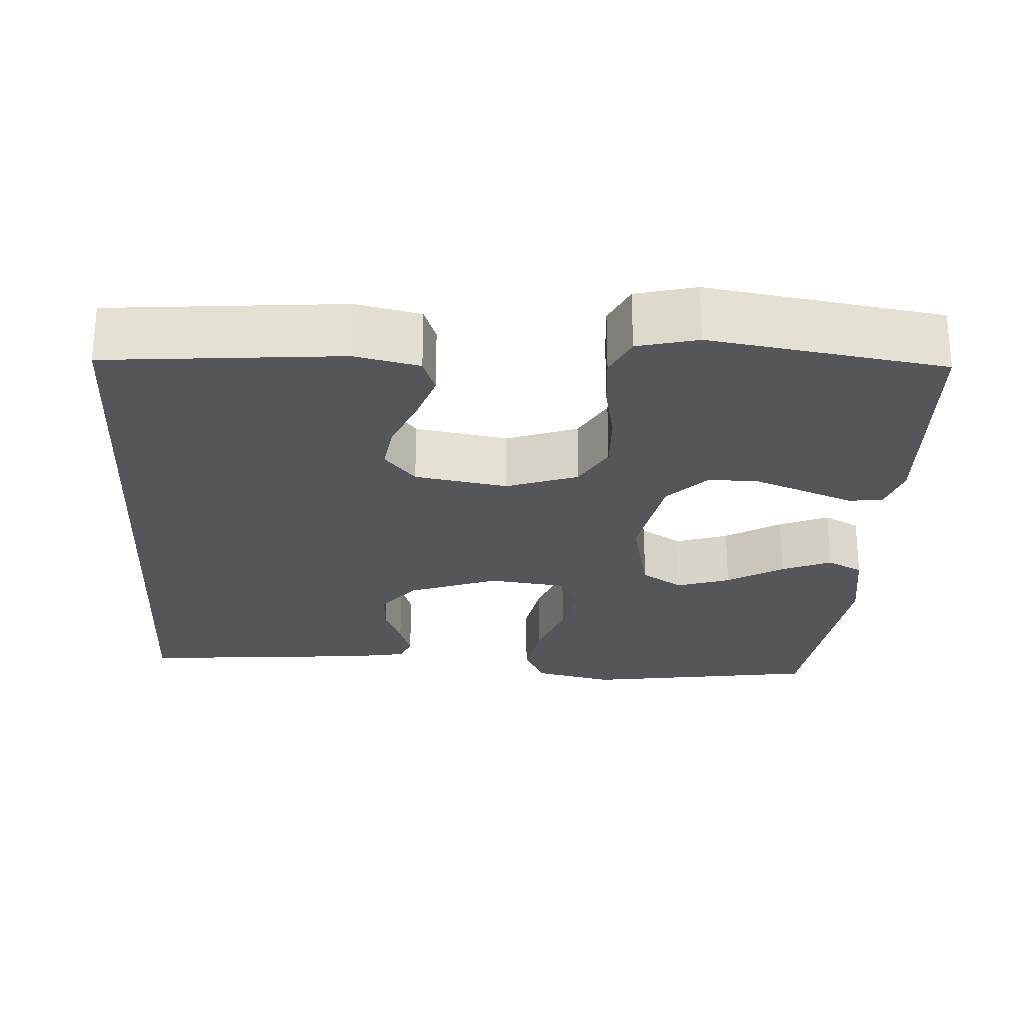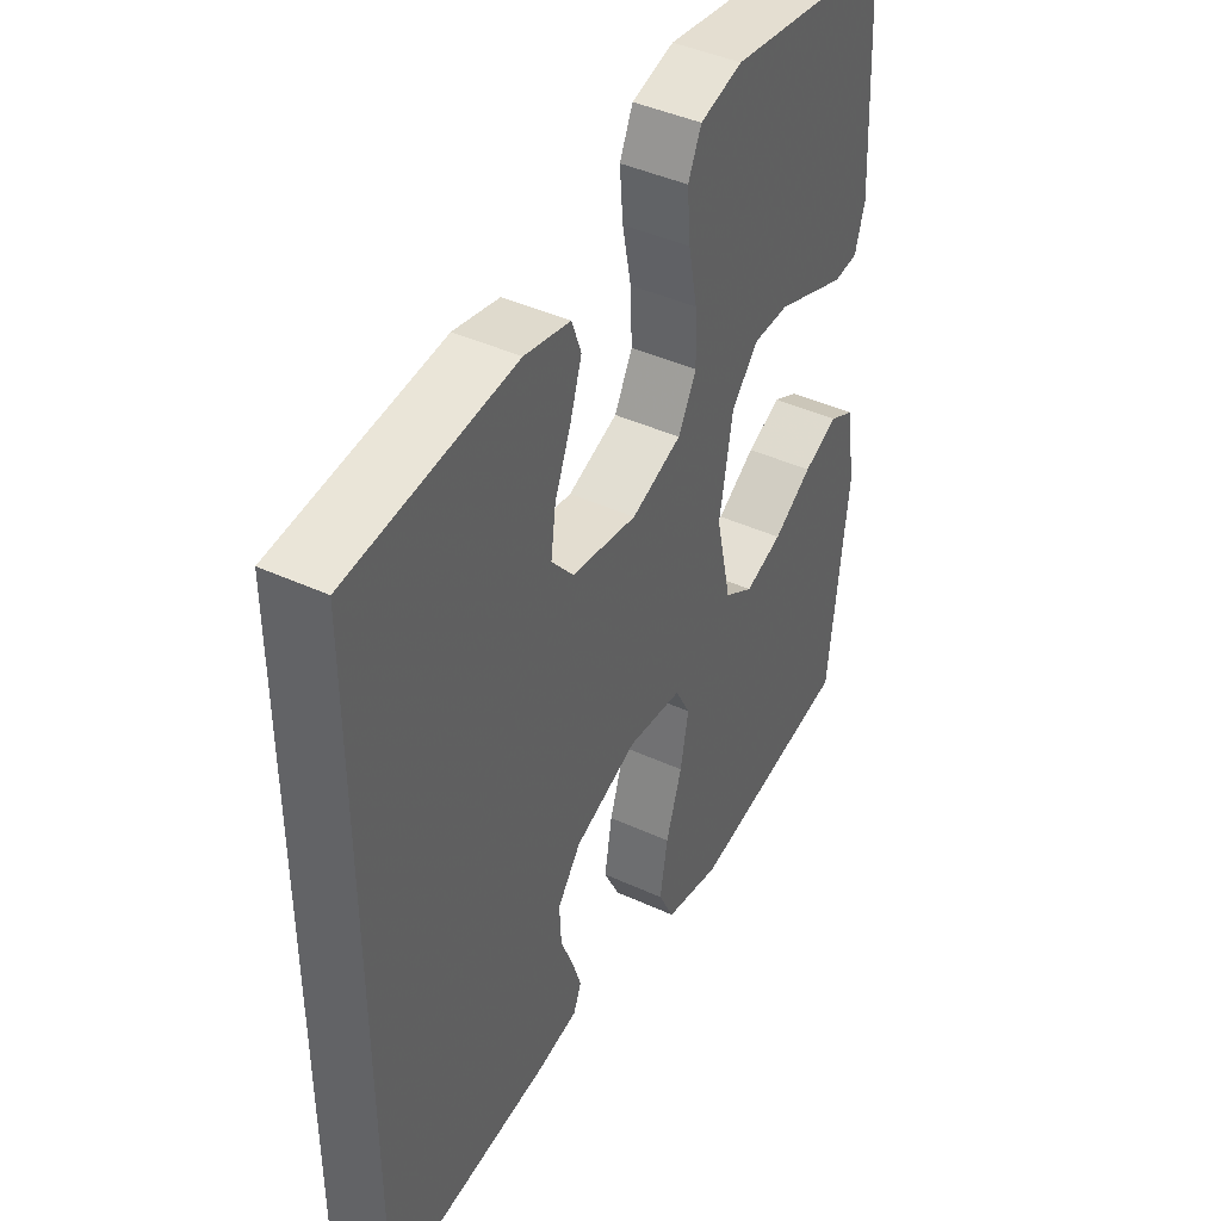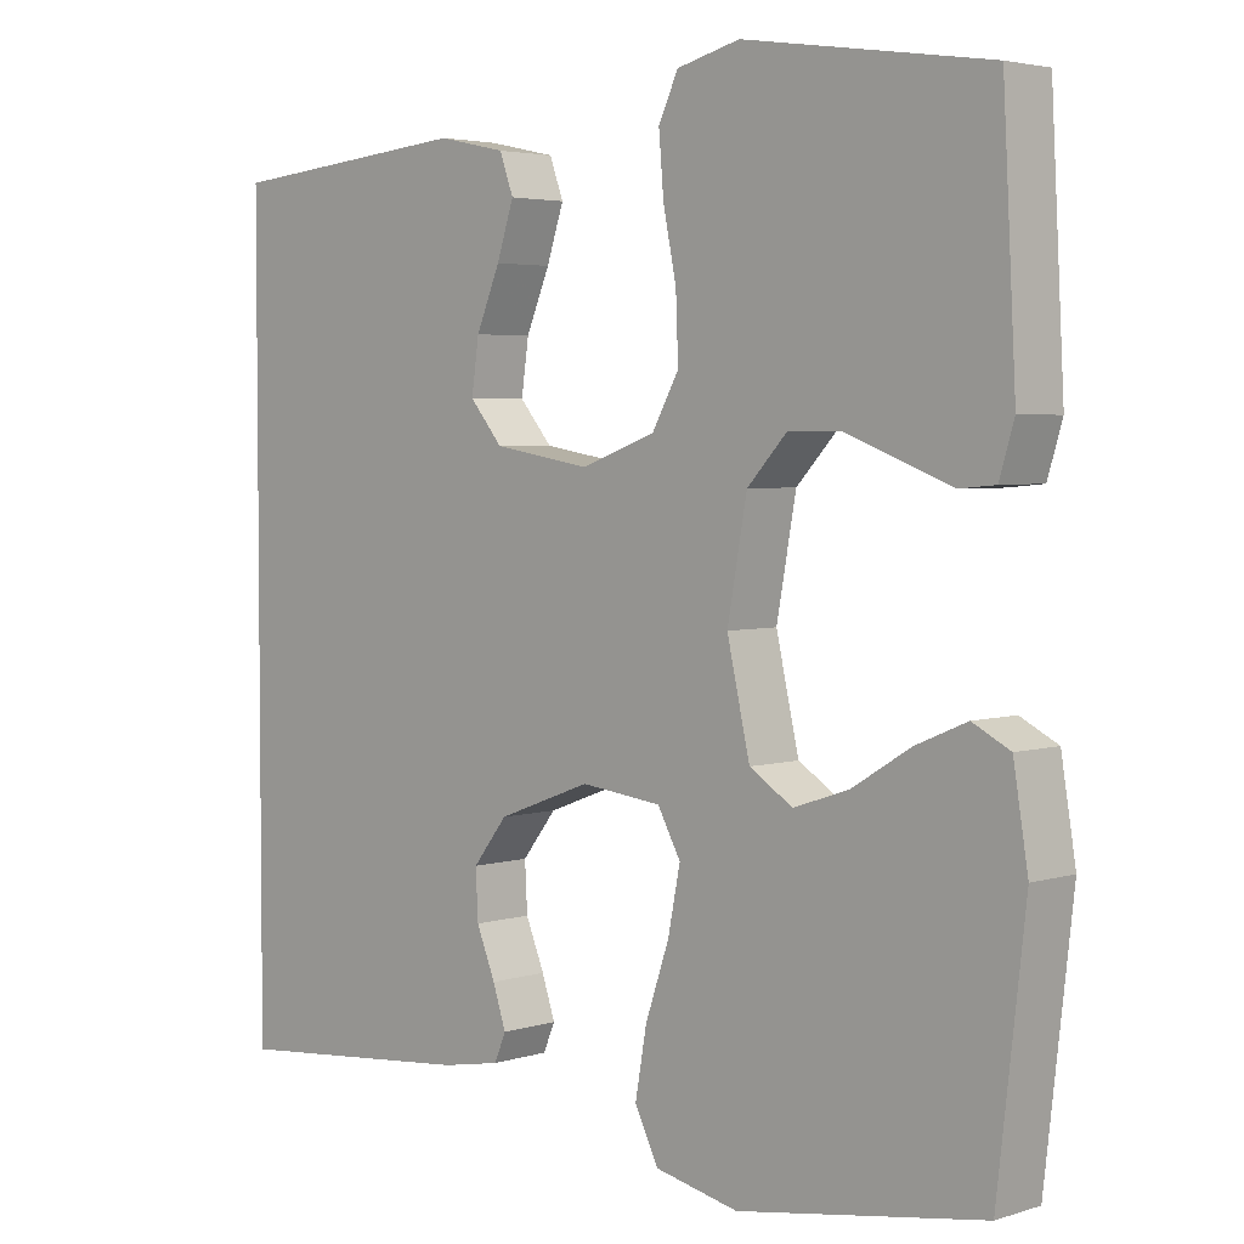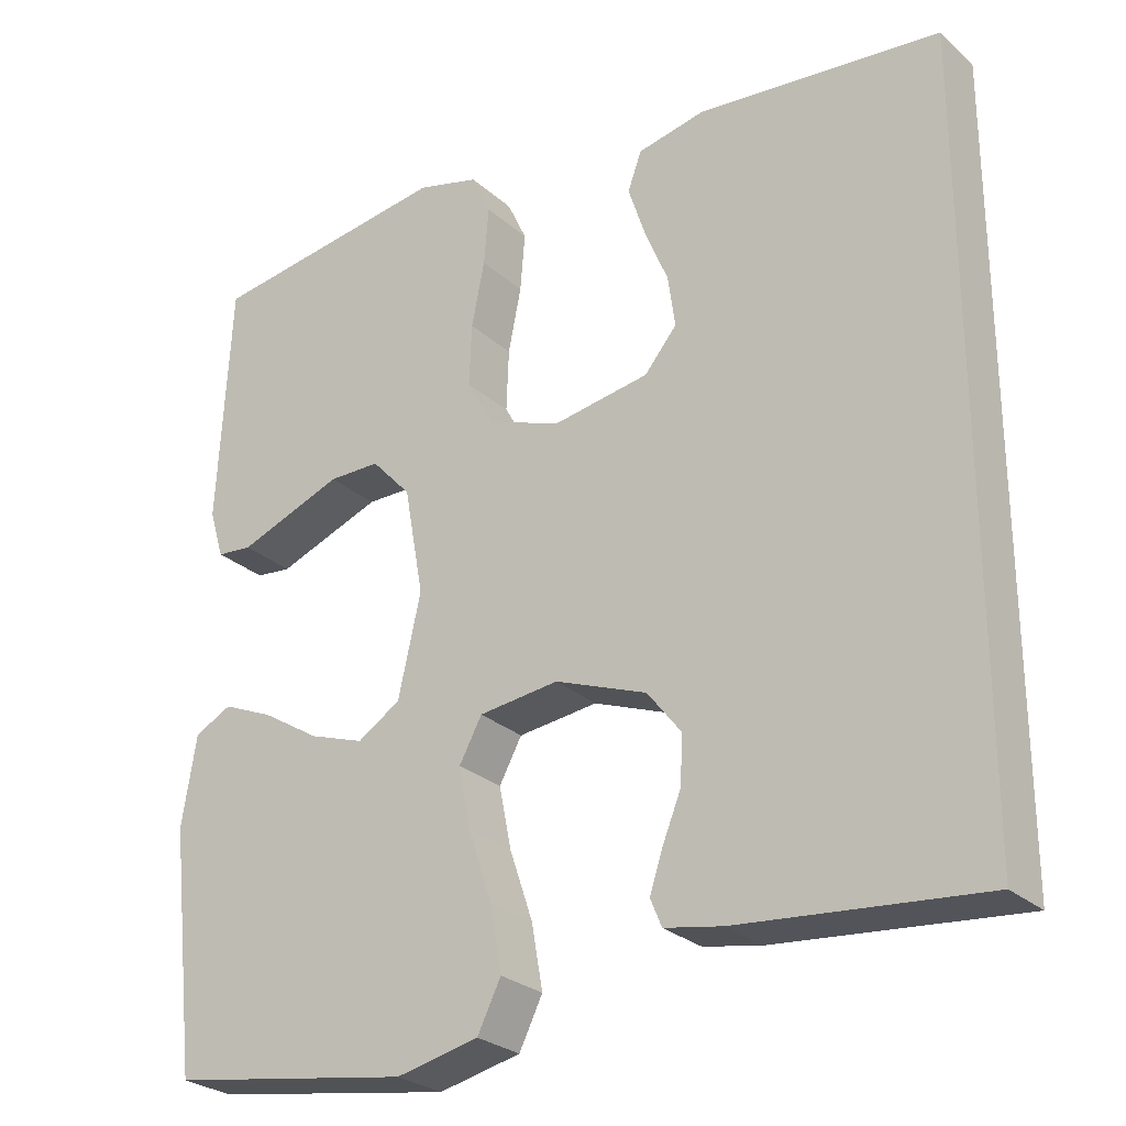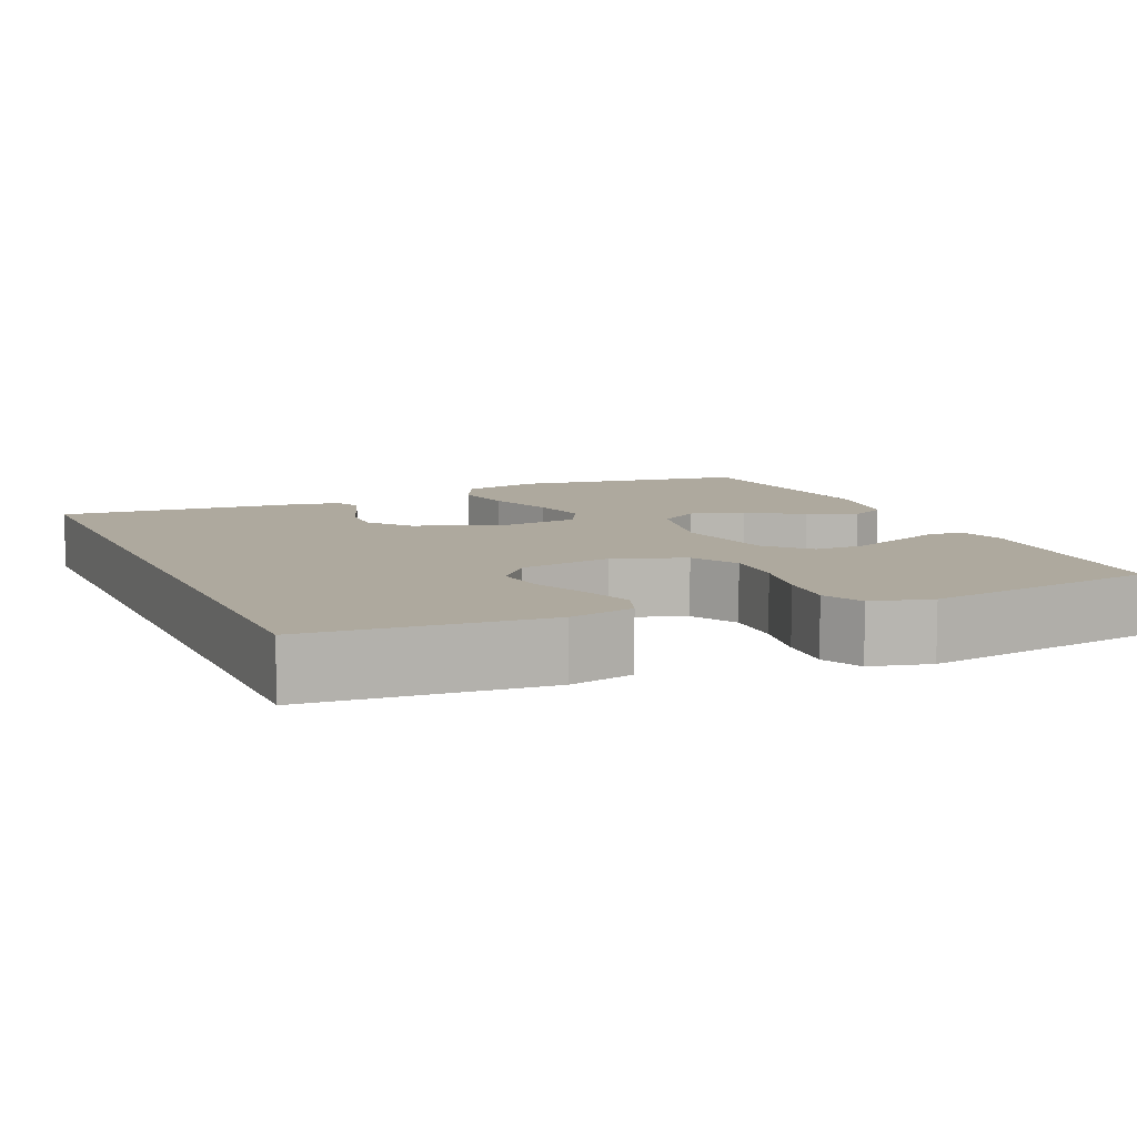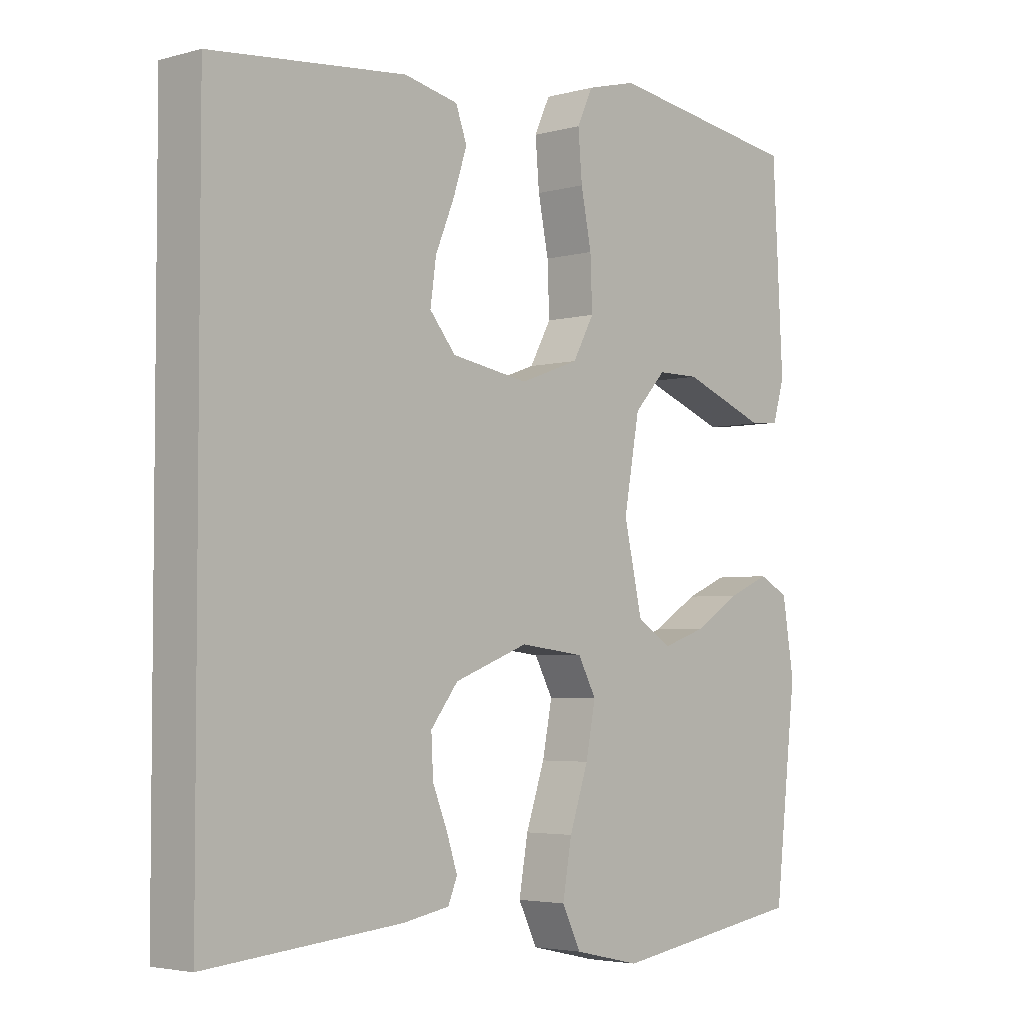
<metadata>
{"format":"obj","ext":"obj","renderer":"f3d","projection":"perspective","resolution":1024,"background":"white","views":[{"elev":-25.3,"azim":-3.6,"up":"+Y"},{"elev":43.0,"azim":-61.4,"up":"+Z"},{"elev":3.7,"azim":43.9,"up":"+Z"},{"elev":-26.8,"azim":-143.7,"up":"+Z"},{"elev":9.1,"azim":-24.2,"up":"+Y"},{"elev":-3.8,"azim":-47.7,"up":"+Z"}]}
</metadata>
<code>
v 0.5 0.07 0.5
v 0.516 0.07 0.2
v 0.498 0.07 0.14
v 0.454 0.07 0.136
v 0.392 0.07 0.16
v 0.324 0.07 0.186
v 0.26 0.07 0.186
v 0.211 0.07 0.133
v 0.187 0.07 0
v 0.215 0.07 -0.125
v 0.268 0.07 -0.159
v 0.336 0.07 -0.136
v 0.407 0.07 -0.092
v 0.47 0.07 -0.065
v 0.516 0.07 -0.089
v 0.534 0.07 -0.2
v 0.5 0.07 -0.5
v 0.2 0.07 -0.547
v 0.098 0.07 -0.524
v 0.069 0.07 -0.465
v 0.083 0.07 -0.385
v 0.112 0.07 -0.299
v 0.127 0.07 -0.223
v 0.099 0.07 -0.171
v 0 0.07 -0.159
v -0.114 0.07 -0.202
v -0.156 0.07 -0.256
v -0.153 0.07 -0.315
v -0.13 0.07 -0.372
v -0.114 0.07 -0.421
v -0.128 0.07 -0.455
v -0.2 0.07 -0.468
v -0.5 0.07 -0.495
v -0.5 0.07 0.454
v -0.2 0.07 0.482
v -0.117 0.07 0.464
v -0.1 0.07 0.417
v -0.121 0.07 0.353
v -0.15 0.07 0.283
v -0.159 0.07 0.219
v -0.119 0.07 0.171
v 0 0.07 0.151
v 0.091 0.07 0.184
v 0.124 0.07 0.244
v 0.121 0.07 0.321
v 0.105 0.07 0.401
v 0.099 0.07 0.473
v 0.123 0.07 0.525
v 0.2 0.07 0.545
v 0.5 0 0.5
v 0.516 0 0.2
v 0.498 0 0.14
v 0.454 0 0.136
v 0.392 0 0.16
v 0.324 0 0.186
v 0.26 0 0.186
v 0.211 0 0.133
v 0.187 0 0
v 0.215 0 -0.125
v 0.268 0 -0.159
v 0.336 0 -0.136
v 0.407 0 -0.092
v 0.47 0 -0.065
v 0.516 0 -0.089
v 0.534 0 -0.2
v 0.5 0 -0.5
v 0.2 0 -0.547
v 0.098 0 -0.524
v 0.069 0 -0.465
v 0.083 0 -0.385
v 0.112 0 -0.299
v 0.127 0 -0.223
v 0.099 0 -0.171
v 0 0 -0.159
v -0.114 0 -0.202
v -0.156 0 -0.256
v -0.153 0 -0.315
v -0.13 0 -0.372
v -0.114 0 -0.421
v -0.128 0 -0.455
v -0.2 0 -0.468
v -0.5 0 -0.495
v -0.5 0 0.454
v -0.2 0 0.482
v -0.117 0 0.464
v -0.1 0 0.417
v -0.121 0 0.353
v -0.15 0 0.283
v -0.159 0 0.219
v -0.119 0 0.171
v 0 0 0.151
v 0.091 0 0.184
v 0.124 0 0.244
v 0.121 0 0.321
v 0.105 0 0.401
v 0.099 0 0.473
v 0.123 0 0.525
v 0.2 0 0.545
f 3 4 5
f 2 3 5
f 1 2 5
f 49 1 5
f 48 49 5
f 47 48 5
f 46 47 5
f 45 46 5
f 37 38 39
f 36 37 39
f 35 36 39
f 34 35 39
f 33 34 39
f 33 39 40
f 31 32 33
f 30 31 33
f 29 30 33
f 28 29 33
f 27 28 33
f 33 40 41
f 27 33 41
f 26 27 41
f 20 21 22
f 19 20 22
f 18 19 22
f 17 18 22
f 16 17 22
f 15 16 22
f 14 15 22
f 13 14 22
f 12 13 22
f 11 12 22 23
f 10 11 23 24
f 45 5 6
f 44 45 6 7
f 25 26 41 42
f 25 42 43
f 24 25 43
f 10 24 43
f 9 10 43
f 8 9 43 44
f 7 8 44
f 54 53 52
f 54 52 51
f 54 51 50
f 54 50 98
f 54 98 97
f 54 97 96
f 54 96 95
f 54 95 94
f 88 87 86
f 88 86 85
f 88 85 84
f 88 84 83
f 88 83 82
f 89 88 82
f 82 81 80
f 82 80 79
f 82 79 78
f 82 78 77
f 82 77 76
f 90 89 82
f 90 82 76
f 90 76 75
f 71 70 69
f 71 69 68
f 71 68 67
f 71 67 66
f 71 66 65
f 71 65 64
f 71 64 63
f 71 63 62
f 71 62 61
f 72 71 61 60
f 73 72 60 59
f 55 54 94
f 56 55 94 93
f 91 90 75 74
f 92 91 74
f 92 74 73
f 92 73 59
f 92 59 58
f 93 92 58 57
f 93 57 56
f 1 50 51 2
f 2 51 52 3
f 3 52 53 4
f 4 53 54 5
f 5 54 55 6
f 6 55 56 7
f 7 56 57 8
f 8 57 58 9
f 9 58 59 10
f 10 59 60 11
f 11 60 61 12
f 12 61 62 13
f 13 62 63 14
f 14 63 64 15
f 15 64 65 16
f 16 65 66 17
f 17 66 67 18
f 18 67 68 19
f 19 68 69 20
f 20 69 70 21
f 21 70 71 22
f 22 71 72 23
f 23 72 73 24
f 24 73 74 25
f 25 74 75 26
f 26 75 76 27
f 27 76 77 28
f 28 77 78 29
f 29 78 79 30
f 30 79 80 31
f 31 80 81 32
f 32 81 82 33
f 33 82 83 34
f 34 83 84 35
f 35 84 85 36
f 36 85 86 37
f 37 86 87 38
f 38 87 88 39
f 39 88 89 40
f 40 89 90 41
f 41 90 91 42
f 42 91 92 43
f 43 92 93 44
f 44 93 94 45
f 45 94 95 46
f 46 95 96 47
f 47 96 97 48
f 48 97 98 49
f 49 98 50 1

</code>
